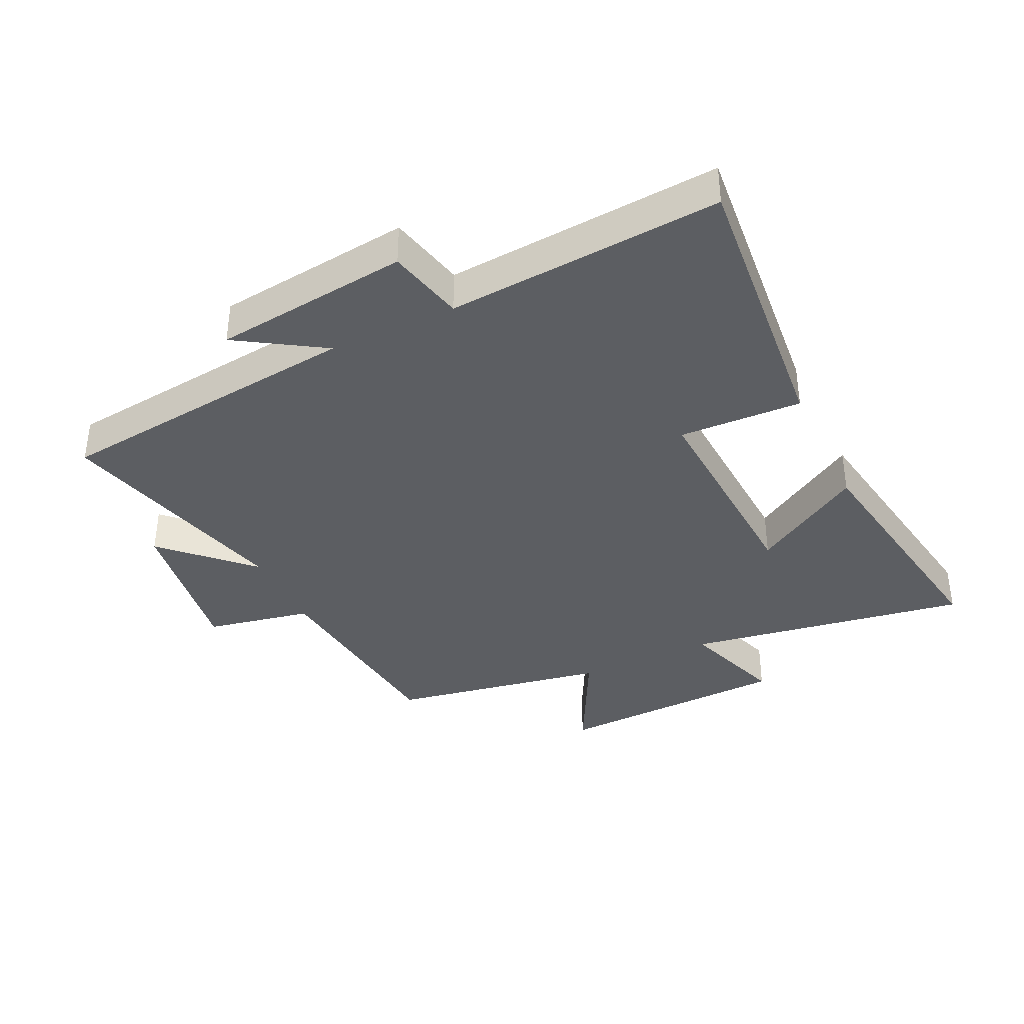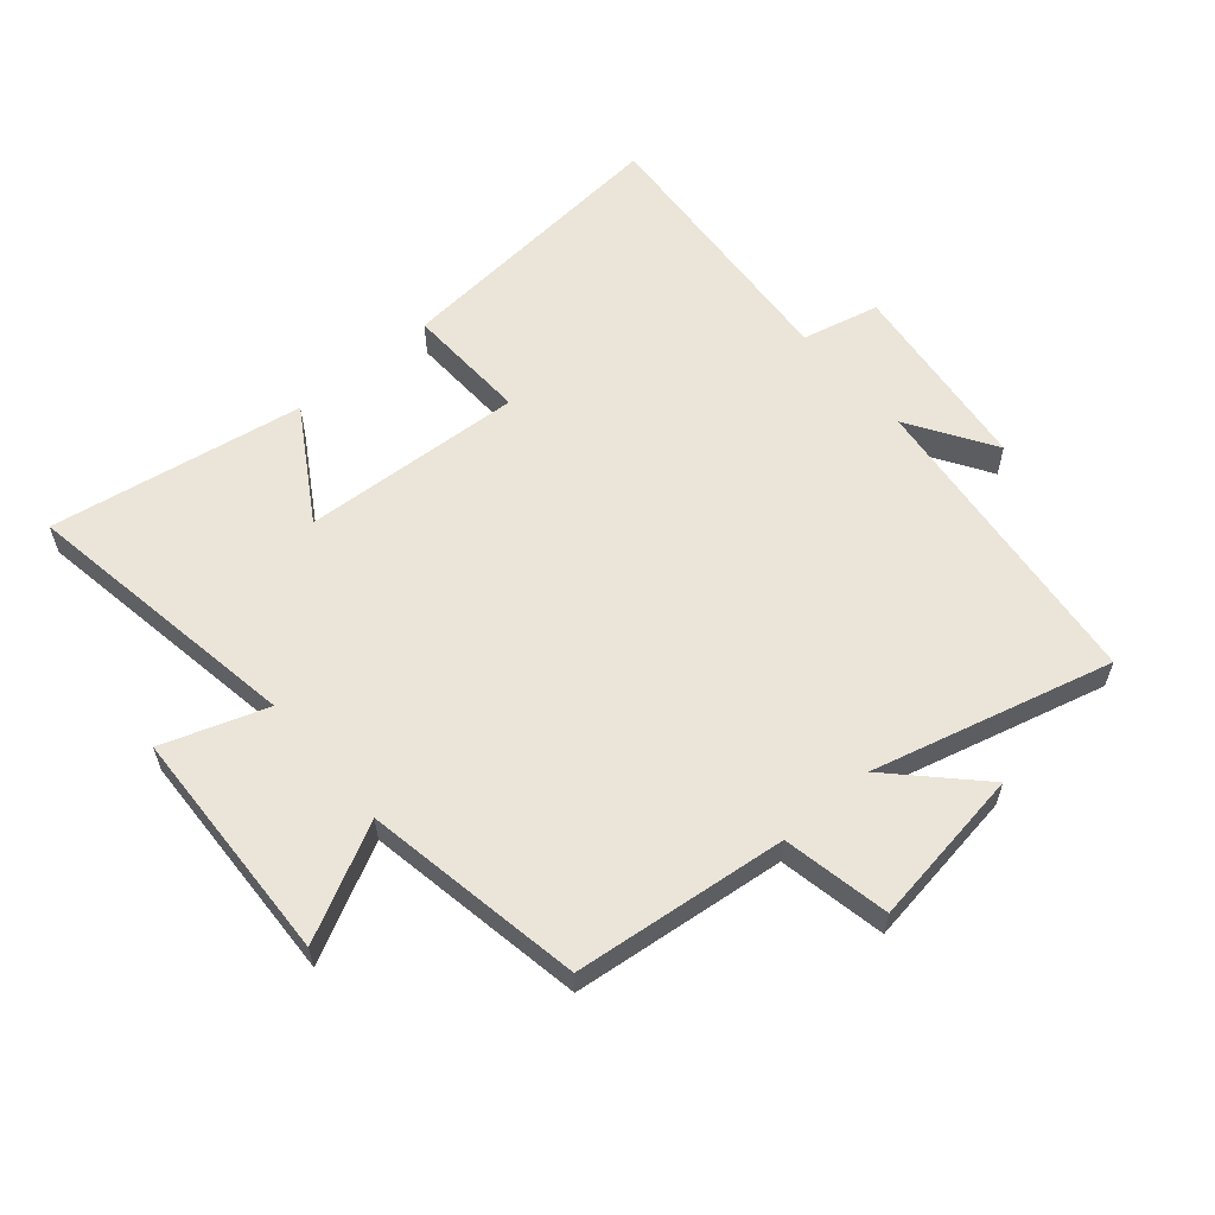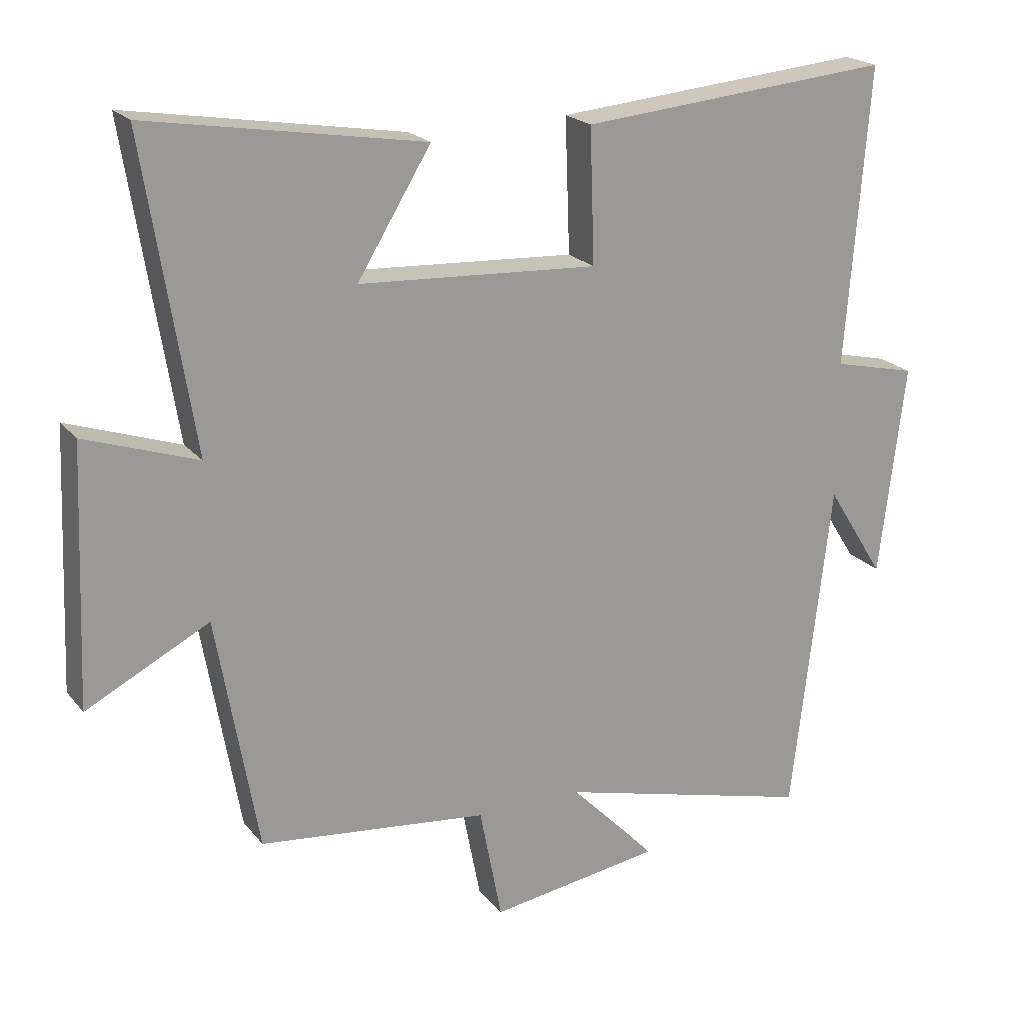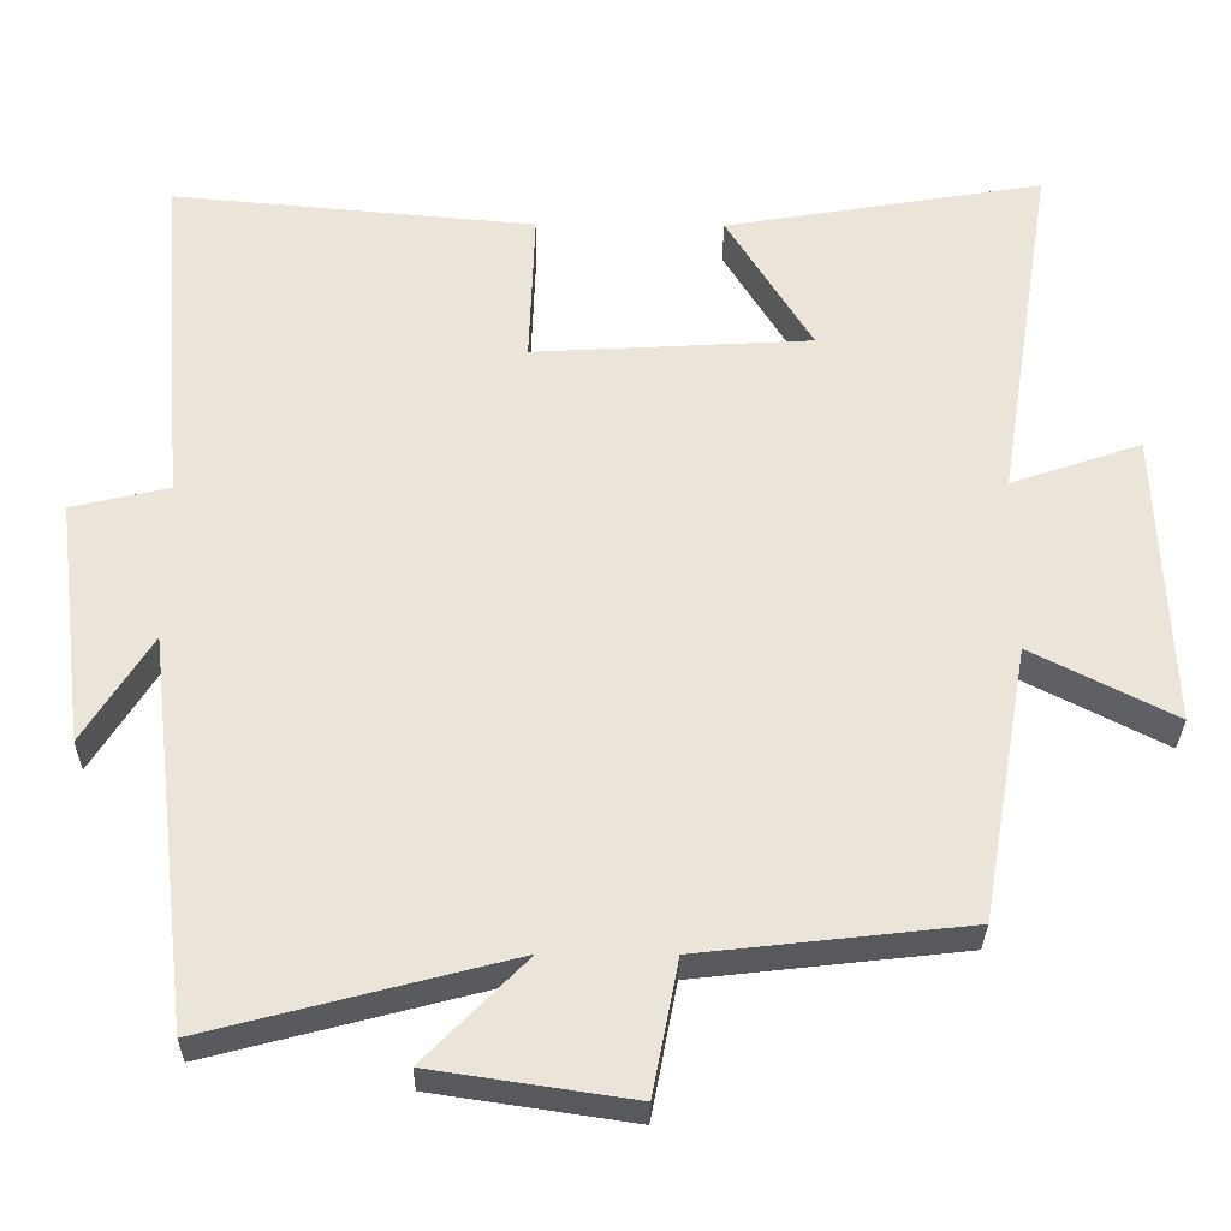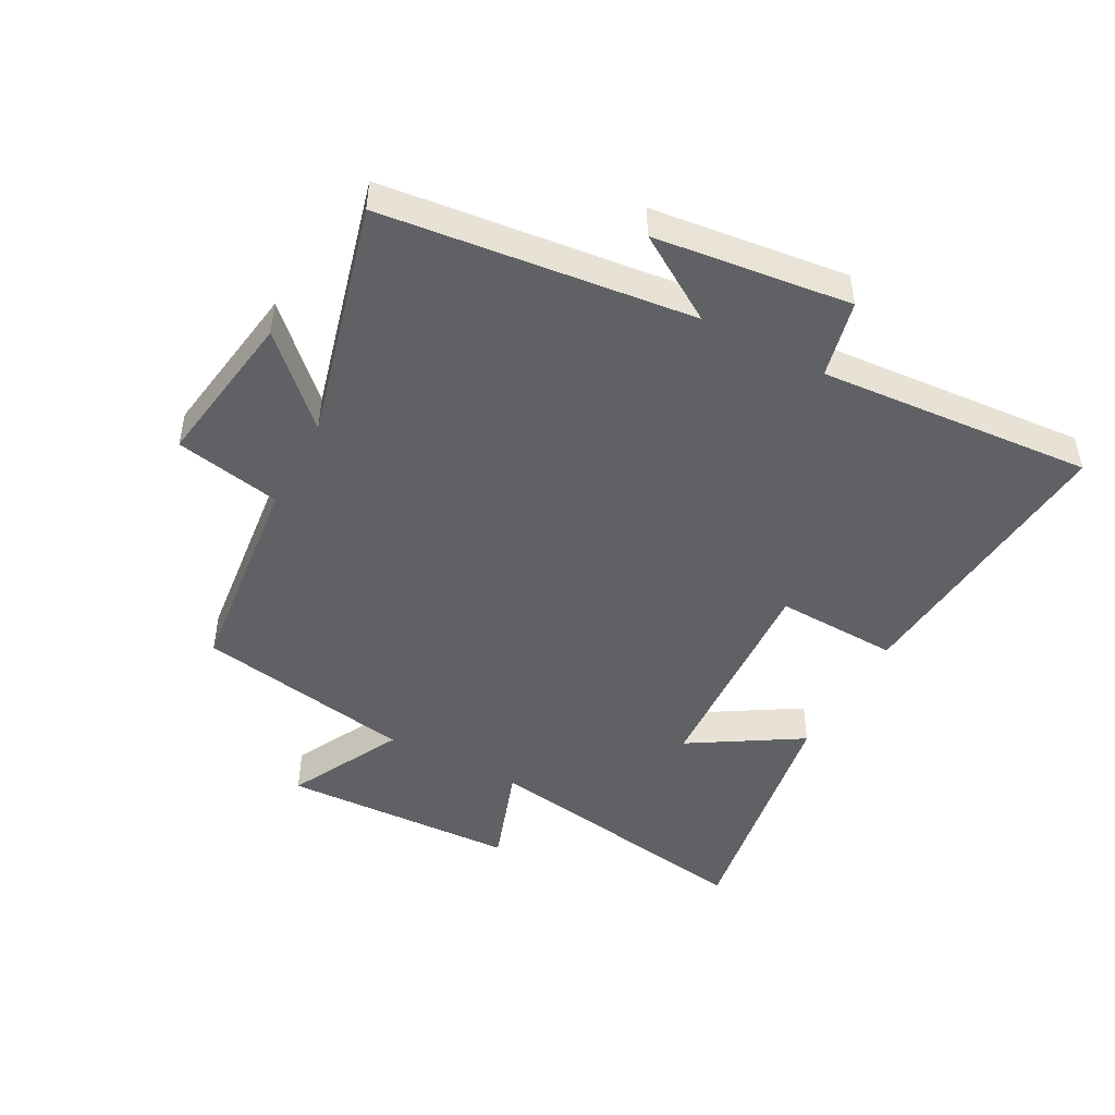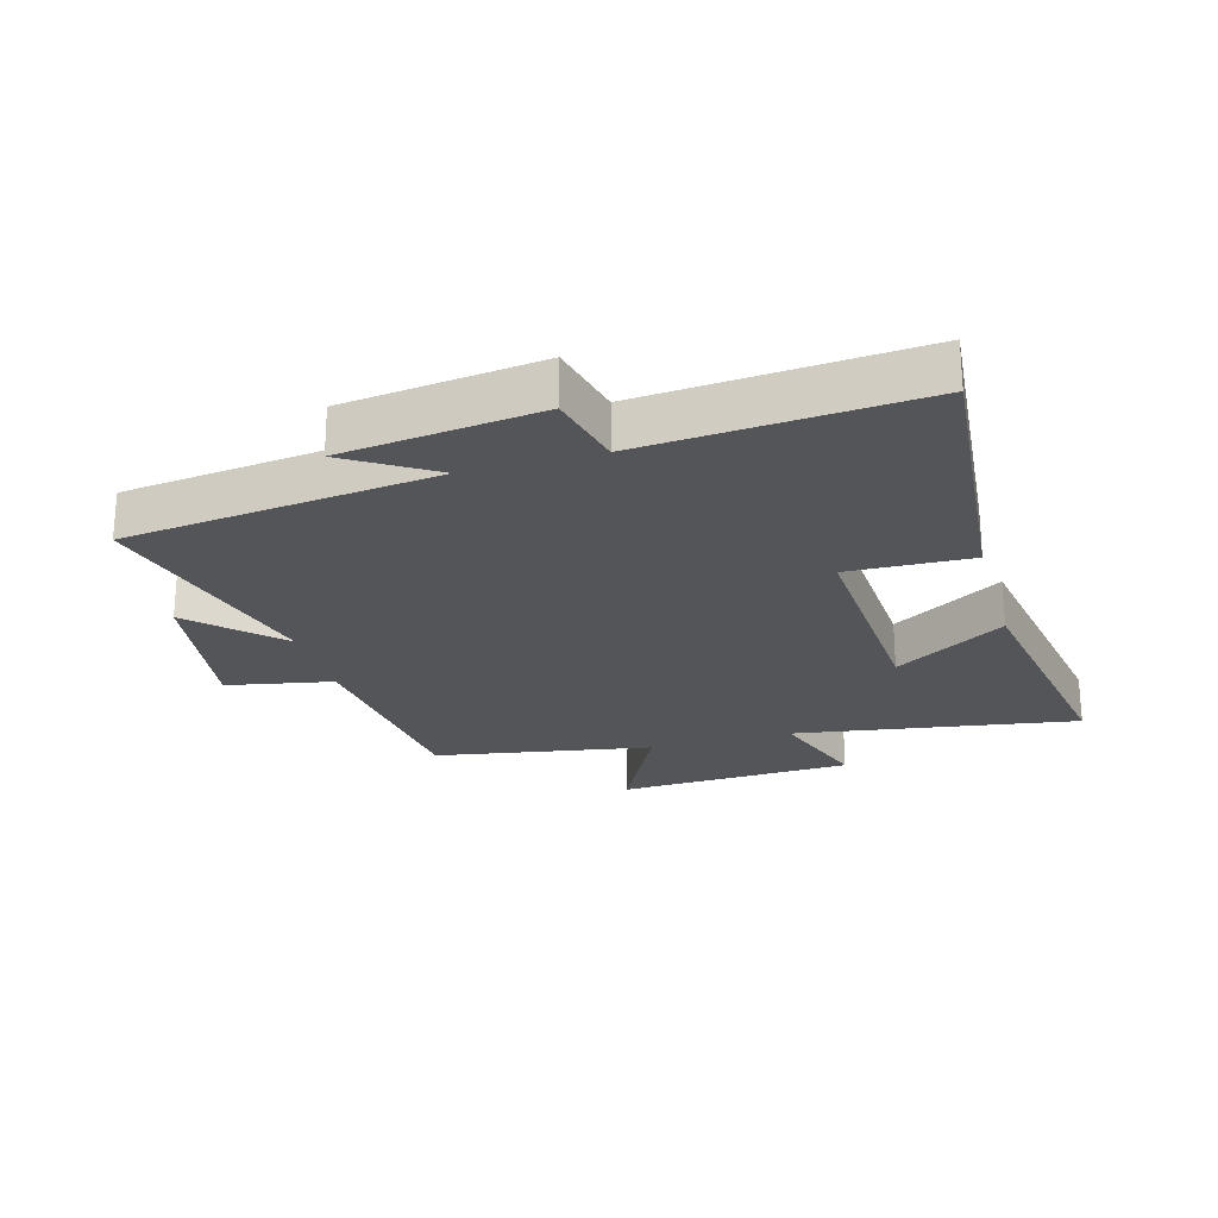
<metadata>
{"format":"obj","ext":"obj","renderer":"f3d","projection":"perspective","resolution":1024,"background":"white","views":[{"elev":-37.6,"azim":-64.7,"up":"+Y"},{"elev":59.3,"azim":139.4,"up":"+Y"},{"elev":20.8,"azim":152.5,"up":"+Z"},{"elev":-30.3,"azim":-0.6,"up":"+Z"},{"elev":-47.4,"azim":-118.3,"up":"+Y"},{"elev":-24.1,"azim":-74.1,"up":"+Y"}]}
</metadata>
<code>
v -0.442 0.07 -0.6
v -0.5 0.07 -0.104
v -0.586 0.07 -0.241
v -0.624 0.07 0.073
v -0.5 0.07 0.102
v -0.534 0.07 0.541
v -0.072 0.07 0.5
v -0.079 0.07 0.303
v 0.275 0.07 0.323
v 0.166 0.07 0.5
v 0.572 0.07 0.568
v 0.5 0.07 0.115
v 0.666 0.07 0.172
v 0.682 0.07 -0.206
v 0.5 0.07 -0.113
v 0.439 0.07 -0.462
v 0.099 0.07 -0.5
v 0.066 0.07 -0.67
v -0.188 0.07 -0.632
v -0.059 0.07 -0.5
v -0.442 0 -0.6
v -0.5 0 -0.104
v -0.586 0 -0.241
v -0.624 0 0.073
v -0.5 0 0.102
v -0.534 0 0.541
v -0.072 0 0.5
v -0.079 0 0.303
v 0.275 0 0.323
v 0.166 0 0.5
v 0.572 0 0.568
v 0.5 0 0.115
v 0.666 0 0.172
v 0.682 0 -0.206
v 0.5 0 -0.113
v 0.439 0 -0.462
v 0.099 0 -0.5
v 0.066 0 -0.67
v -0.188 0 -0.632
v -0.059 0 -0.5
f 17 18 19 20
f 15 16 17 20
f 15 20 1 2
f 12 13 14 15
f 12 15 2
f 9 10 11 12
f 8 9 12 2
f 5 6 7 8
f 5 8 2
f 2 3 4 5
f 40 39 38 37
f 40 37 36 35
f 22 21 40 35
f 35 34 33 32
f 22 35 32
f 32 31 30 29
f 22 32 29 28
f 28 27 26 25
f 22 28 25
f 25 24 23 22
f 1 21 22 2
f 2 22 23 3
f 3 23 24 4
f 4 24 25 5
f 5 25 26 6
f 6 26 27 7
f 7 27 28 8
f 8 28 29 9
f 9 29 30 10
f 10 30 31 11
f 11 31 32 12
f 12 32 33 13
f 13 33 34 14
f 14 34 35 15
f 15 35 36 16
f 16 36 37 17
f 17 37 38 18
f 18 38 39 19
f 19 39 40 20
f 20 40 21 1

</code>
